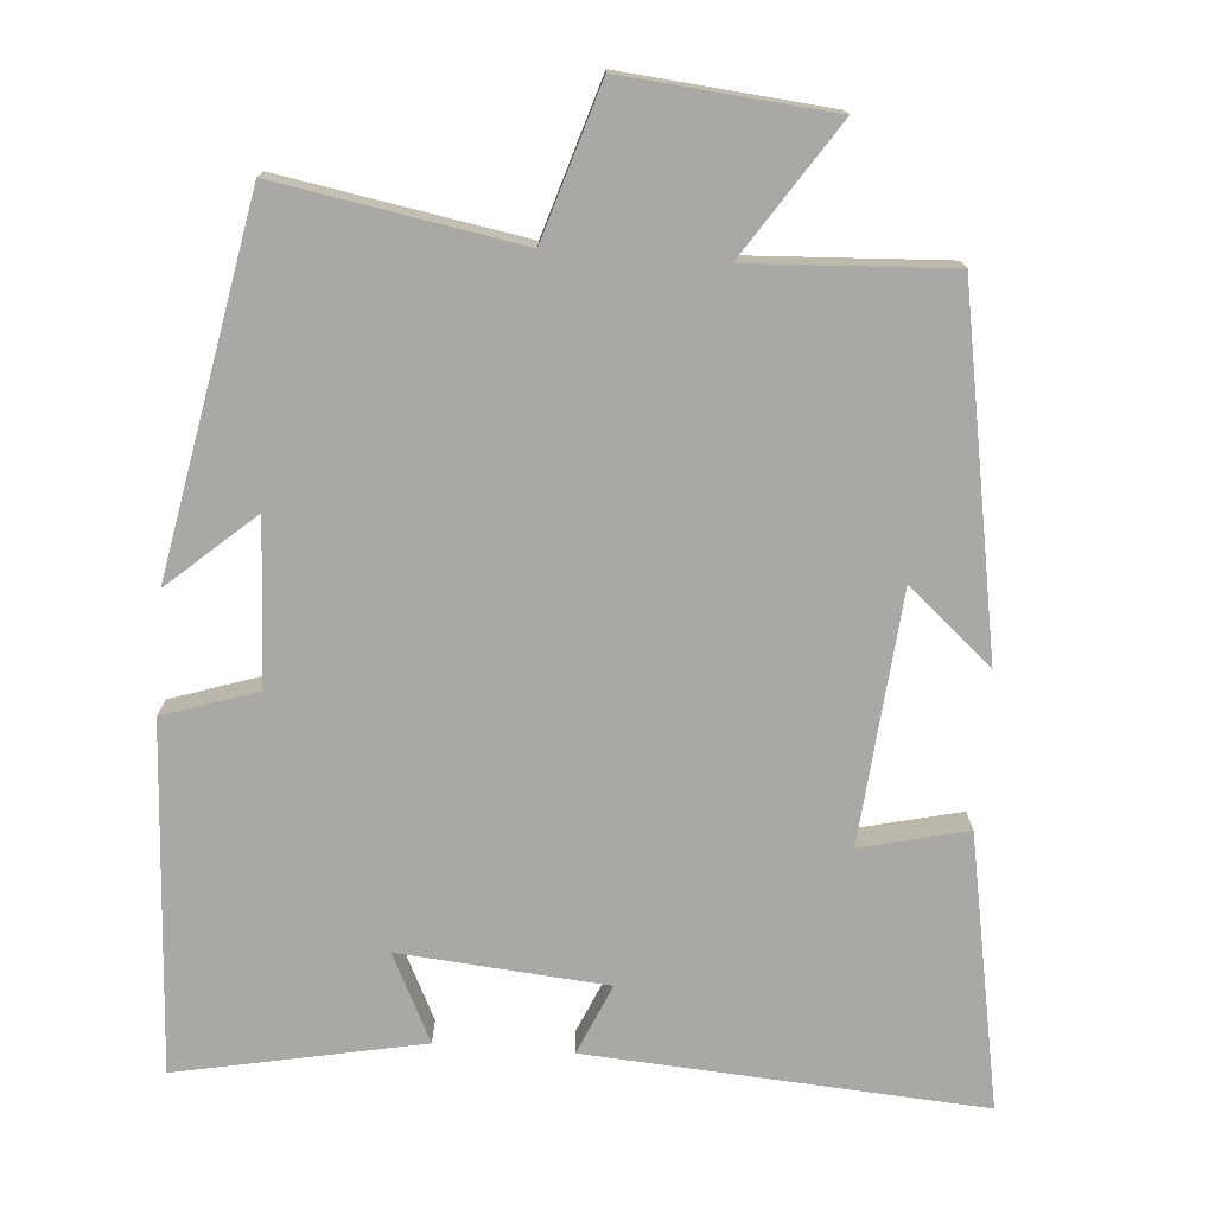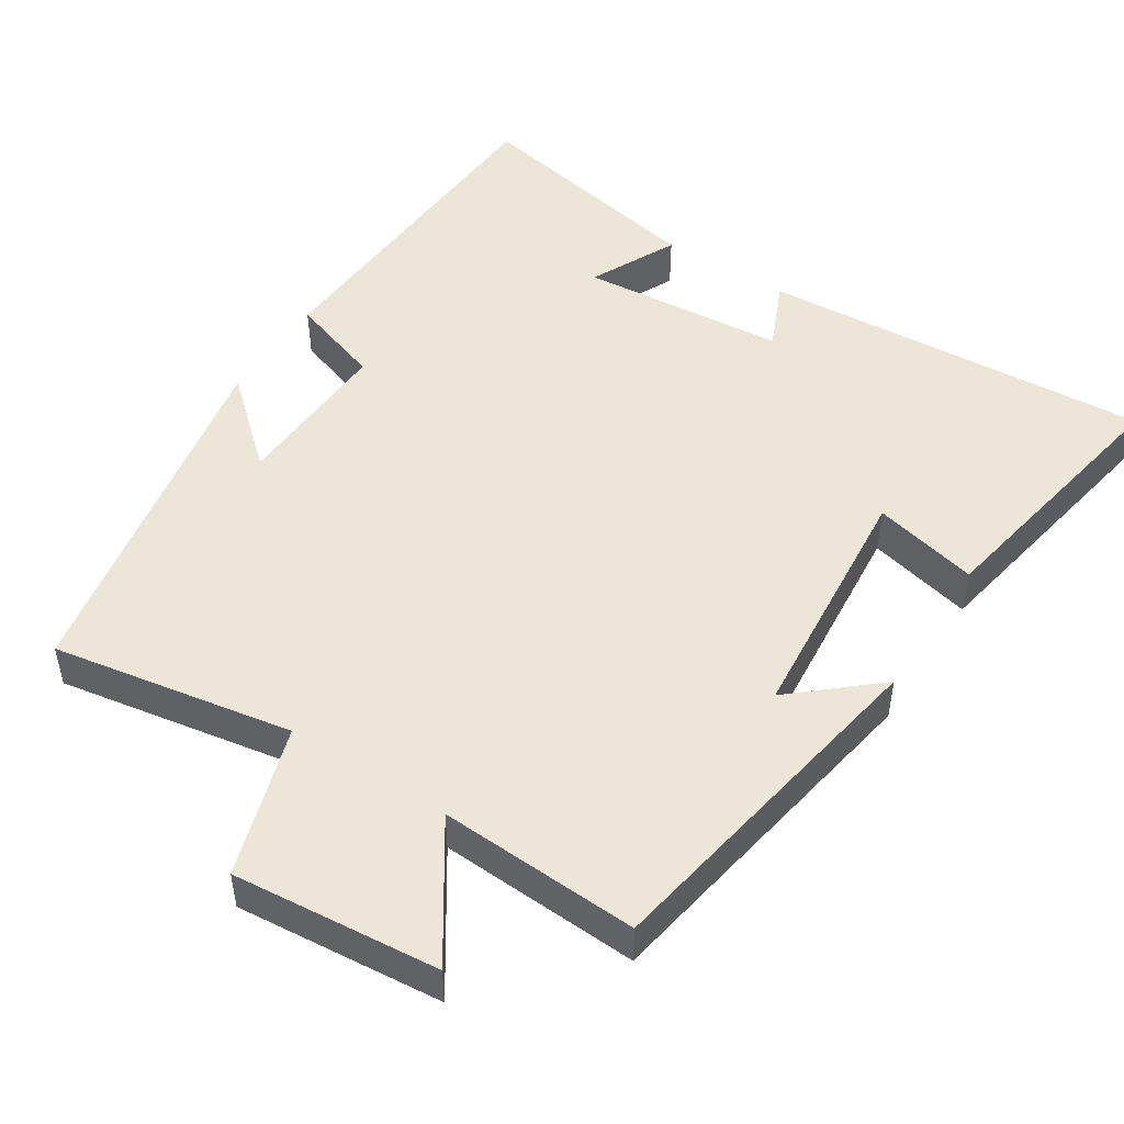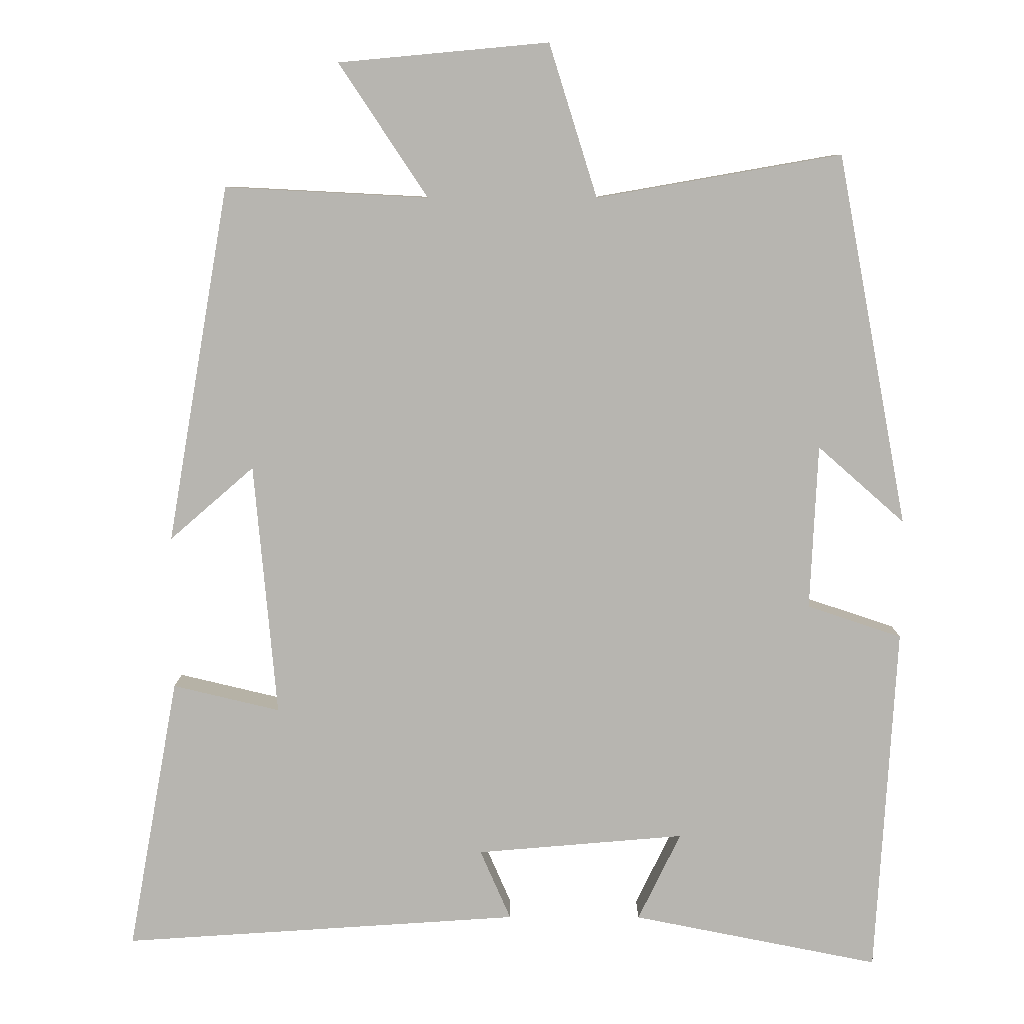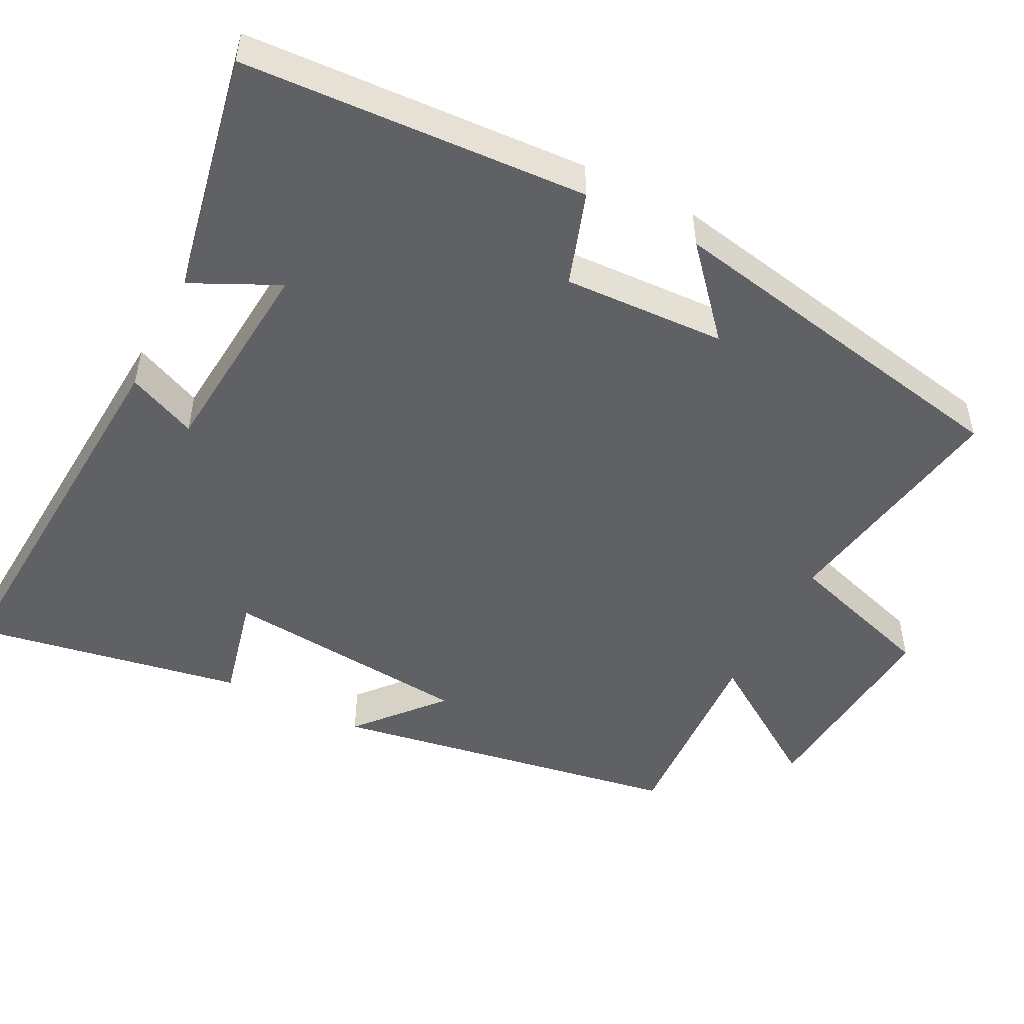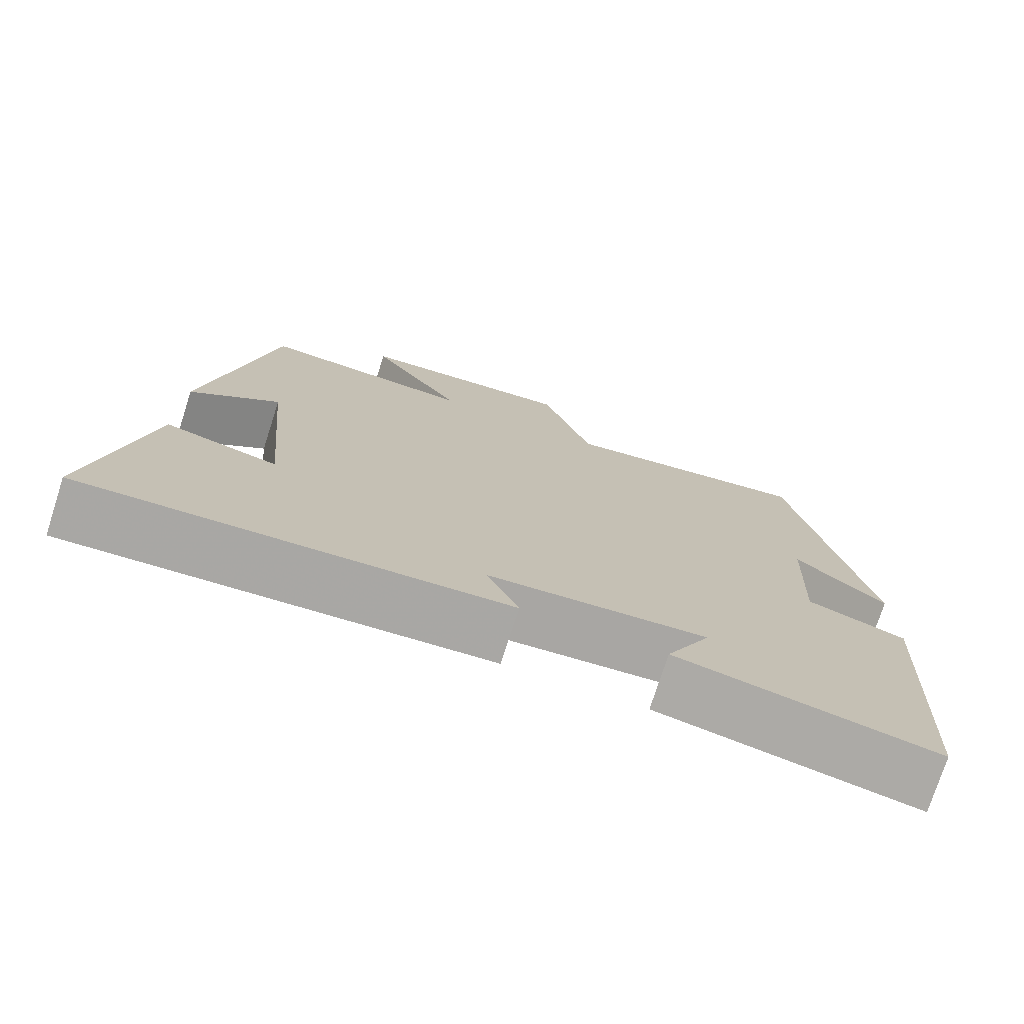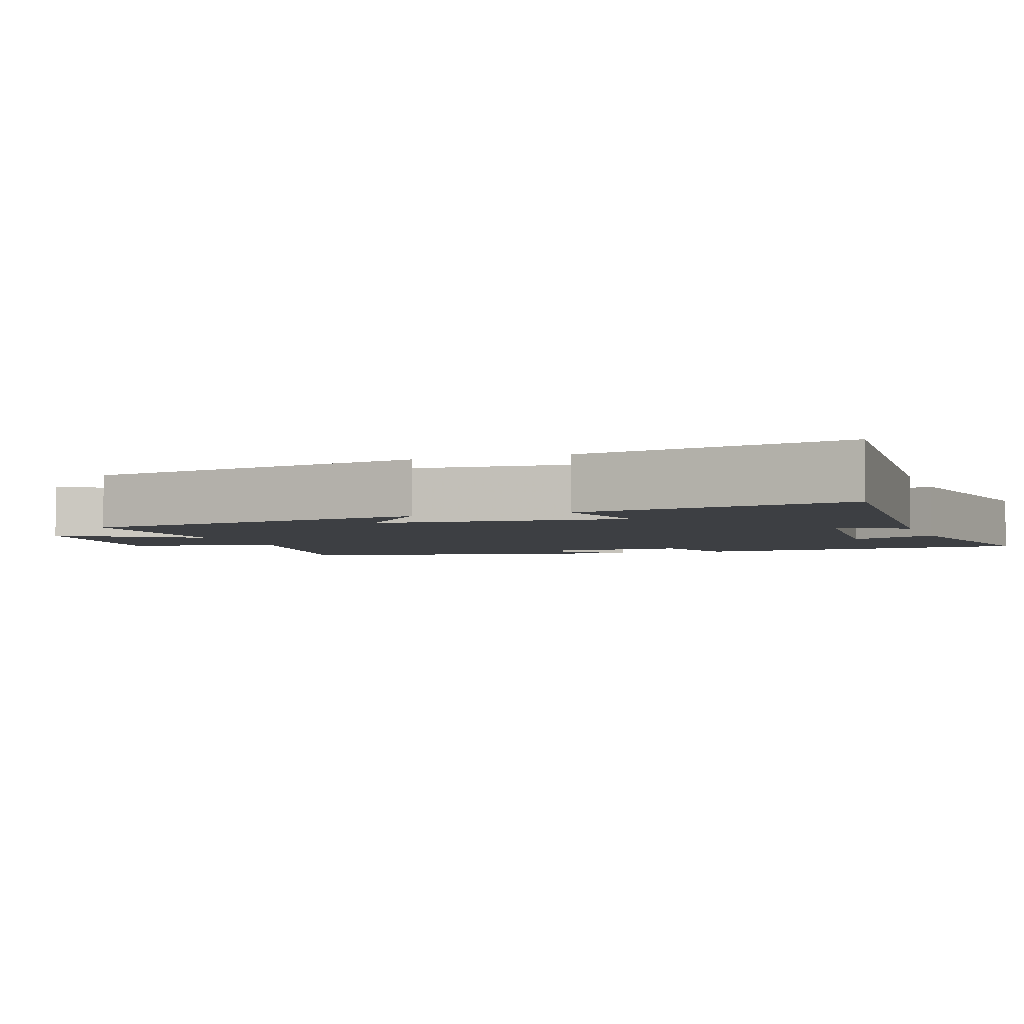
<metadata>
{"format":"obj","ext":"obj","renderer":"f3d","projection":"perspective","resolution":1024,"background":"white","views":[{"elev":-74.9,"azim":-4.3,"up":"+Y"},{"elev":49.3,"azim":32.7,"up":"+Y"},{"elev":8.7,"azim":-179.6,"up":"+Z"},{"elev":-50.1,"azim":-117.1,"up":"+Y"},{"elev":-75.5,"azim":162.2,"up":"+Z"},{"elev":-3.8,"azim":109.3,"up":"+Y"}]}
</metadata>
<code>
v -0.406 0.07 0.557
v -0.08 0.07 0.5
v -0.016 0.07 0.704
v 0.264 0.07 0.678
v 0.146 0.07 0.5
v 0.417 0.07 0.514
v 0.5 0.07 0.037
v 0.387 0.07 0.135
v 0.357 0.07 -0.203
v 0.5 0.07 -0.169
v 0.567 0.07 -0.536
v 0.036 0.07 -0.5
v 0.077 0.07 -0.406
v -0.201 0.07 -0.382
v -0.144 0.07 -0.5
v -0.473 0.07 -0.565
v -0.5 0.07 -0.098
v -0.374 0.07 -0.056
v -0.384 0.07 0.164
v -0.5 0.07 0.062
v -0.406 0 0.557
v -0.08 0 0.5
v -0.016 0 0.704
v 0.264 0 0.678
v 0.146 0 0.5
v 0.417 0 0.514
v 0.5 0 0.037
v 0.387 0 0.135
v 0.357 0 -0.203
v 0.5 0 -0.169
v 0.567 0 -0.536
v 0.036 0 -0.5
v 0.077 0 -0.406
v -0.201 0 -0.382
v -0.144 0 -0.5
v -0.473 0 -0.565
v -0.5 0 -0.098
v -0.374 0 -0.056
v -0.384 0 0.164
v -0.5 0 0.062
f 19 20 1 2
f 18 19 2
f 15 16 17 18
f 14 15 18
f 13 14 18 2
f 10 11 12 13
f 9 10 13
f 8 9 13 2
f 5 6 7 8
f 5 8 2 3
f 3 4 5
f 22 21 40 39
f 22 39 38
f 38 37 36 35
f 38 35 34
f 22 38 34 33
f 33 32 31 30
f 33 30 29
f 22 33 29 28
f 28 27 26 25
f 23 22 28 25
f 25 24 23
f 1 21 22 2
f 2 22 23 3
f 3 23 24 4
f 4 24 25 5
f 5 25 26 6
f 6 26 27 7
f 7 27 28 8
f 8 28 29 9
f 9 29 30 10
f 10 30 31 11
f 11 31 32 12
f 12 32 33 13
f 13 33 34 14
f 14 34 35 15
f 15 35 36 16
f 16 36 37 17
f 17 37 38 18
f 18 38 39 19
f 19 39 40 20
f 20 40 21 1

</code>
